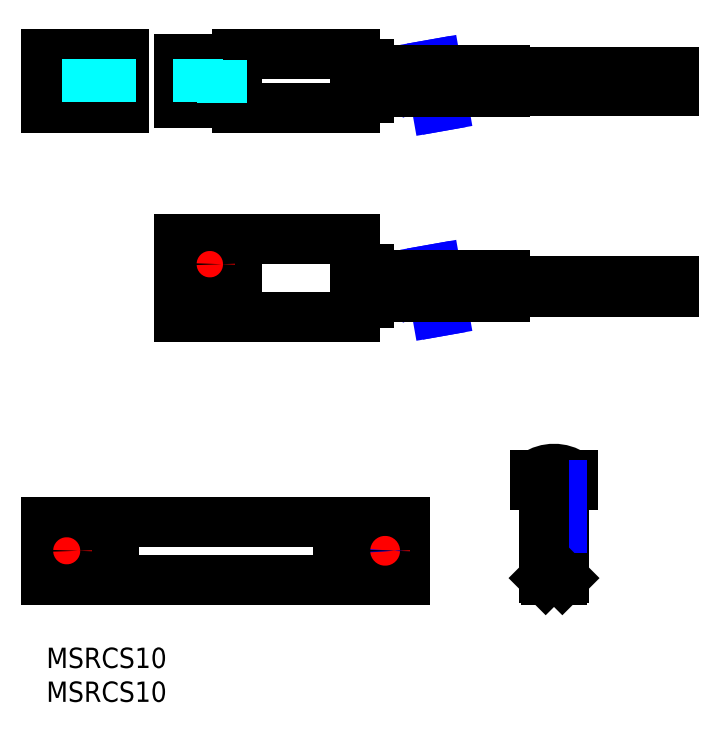
<metadata>
{"format":"dxf","ext":"dxf","renderer":"ezdxf+matplotlib","layout":"modelspace","background":"white","min_lineweight":24,"dpi":150}
</metadata>
<code>
0
SECTION
2
ENTITIES
0
INSERT
8
MSM_CONTINUOUS
2
*U25
10
0
20
0
30
0
0
INSERT
8
MSM_CONTINUOUS
2
*U26
10
0
20
0
30
0
0
LINE
8
MSM_CONTINUOUS
10
47.62
20
50.85
30
0
11
47.62
21
55.85
31
0
0
LINE
8
MSM_CONTINUOUS
10
67.62
20
81.95
30
0
11
67.62
21
85.25
31
0
0
LINE
8
MSM_CONTINUOUS
10
-7.1e-15
20
18.6
30
0
11
-7.1e-15
21
10
31
0
0
LINE
8
MSM_CONTINUOUS
10
-7.1e-15
20
10
30
0
11
53
21
10
31
0
0
LINE
8
MSM_CONTINUOUS
10
-7.1e-15
20
18.6
30
0
11
53
21
18.6
31
0
0
LINE
8
MSM_CONTINUOUS
10
10
20
18.6
30
0
11
10
21
10
31
0
0
LINE
8
MSM_CONTINUOUS
10
53
20
18.6
30
0
11
53
21
10
31
0
0
LINE
8
MSM_CONTINUOUS
10
43
20
18.6
30
0
11
43
21
10
31
0
0
LINE
8
MSM_CENTER
10
5.7
20
14.3
30
0
11
0.3
21
14.3
31
0
0
LINE
8
MSM_CENTER
10
3
20
17
30
0
11
3
21
11.6
31
0
0
LINE
8
MSM_CENTER
10
74.93
20
27.4
30
0
11
74.93
21
9
31
0
0
LINE
8
MSM_CONTINUOUS
10
77.73
20
25.54
30
0
11
77.73
21
24
31
0
0
LINE
8
MSM_CONTINUOUS
10
72.13
20
24
30
0
11
77.73
21
24
31
0
0
LINE
8
MSM_CONTINUOUS
10
72.13
20
25.54
30
0
11
72.13
21
24
31
0
0
LINE
8
MSM_CONTINUOUS
10
28.12
20
87.6
30
0
11
45.62
21
87.6
31
0
0
LINE
8
MSM_CENTER
10
44.62
20
83.6
30
0
11
93.62
21
83.6
31
0
0
LINE
8
MSM_CENTER
10
24.12
20
87.85
30
0
11
24.12
21
79.35
31
0
0
LINE
8
MSM_CONTINUOUS
10
28.12
20
86.85
30
0
11
28.12
21
87.6
31
0
0
LINE
8
MSM_CONTINUOUS
10
45.62
20
87.6
30
0
11
45.62
21
79.6
31
0
0
LINE
8
MSM_CONTINUOUS
10
28.12
20
80.35
30
0
11
19.62
21
80.35
31
0
0
LINE
8
MSM_CONTINUOUS
10
45.62
20
79.6
30
0
11
28.12
21
79.6
31
0
0
LINE
8
MSM_CONTINUOUS
10
28.12
20
79.6
30
0
11
28.12
21
80.35
31
0
0
LINE
8
MSM_CONTINUOUS
10
19.62
20
86.85
30
0
11
28.12
21
86.85
31
0
0
LINE
8
MSM_CONTINUOUS
10
19.62
20
80.35
30
0
11
19.62
21
86.85
31
0
0
LINE
8
MSM_DASHED
10
22.37
20
86.85
30
0
11
22.37
21
80.35
31
0
0
LINE
8
MSM_DASHED
10
25.87
20
80.35
30
0
11
25.87
21
86.85
31
0
0
LINE
8
MSM_CONTINUOUS
10
47.62
20
81.1
30
0
11
47.62
21
86.1
31
0
0
LINE
8
MSM_CONTINUOUS
10
45.62
20
81.1
30
0
11
47.62
21
81.1
31
0
0
LINE
8
MSM_CONTINUOUS
10
47.62
20
86.1
30
0
11
45.62
21
86.1
31
0
0
LINE
8
MSM_CONTINUOUS
10
11.5
20
79.6
30
0
11
11.5
21
87.6
31
0
0
LINE
8
MSM_CENTER
10
7.75
20
88.55
30
0
11
7.75
21
78.65
31
0
0
LINE
8
MSM_CONTINUOUS
10
-2.84e-14
20
86.85
30
0
11
11.5
21
86.85
31
0
0
LINE
8
MSM_CONTINUOUS
10
-2.84e-14
20
80.35
30
0
11
11.5
21
80.35
31
0
0
LINE
8
MSM_CONTINUOUS
10
-2.84e-14
20
79.6
30
0
11
11.5
21
79.6
31
0
0
LINE
8
MSM_CONTINUOUS
10
-2.84e-14
20
79.6
30
0
11
-2.84e-14
21
87.6
31
0
0
LINE
8
MSM_CONTINUOUS
10
-2.84e-14
20
87.6
30
0
11
11.5
21
87.6
31
0
0
LINE
8
MSM_CONTINUOUS
10
45.62
20
50.85
30
0
11
47.62
21
50.85
31
0
0
LINE
8
MSM_CONTINUOUS
10
47.62
20
55.85
30
0
11
45.62
21
55.85
31
0
0
LINE
8
MSM_CONTINUOUS
10
45.62
20
48.85
30
0
11
19.62
21
48.85
31
0
0
LINE
8
MSM_CONTINUOUS
10
45.62
20
60.35
30
0
11
19.62
21
60.35
31
0
0
LINE
8
MSM_CONTINUOUS
10
19.62
20
48.85
30
0
11
19.62
21
60.35
31
0
0
LINE
8
MSM_CONTINUOUS
10
28.12
20
48.85
30
0
11
28.12
21
60.35
31
0
0
LINE
8
MSM_CENTER
10
24.12
20
59.35
30
0
11
24.12
21
53.85
31
0
0
LINE
8
MSM_CONTINUOUS
10
45.62
20
48.85
30
0
11
45.62
21
60.35
31
0
0
LINE
8
MSM_CENTER
10
21.37
20
56.6
30
0
11
26.87
21
56.6
31
0
0
LINE
8
MSM_CENTER
10
44.62
20
53.35
30
0
11
93.62
21
53.35
31
0
0
CIRCLE
8
MSM_CONTINUOUS
10
3
20
14.3
30
0
40
1.7
0
ARC
8
MSM_CONTINUOUS
10
74.93
20
21.4
30
0
40
5
50
55.94
51
124.1
0
CIRCLE
8
MSM_CONTINUOUS
10
24.12
20
56.6
30
0
40
1.75
0
LINE
8
MSM_NARROW
10
58.59
20
80
30
0
11
58.27
21
81.85
31
0
0
LINE
8
MSM_NARROW
10
58.27
20
81.85
30
0
11
60.62
21
82.9
31
0
0
LINE
8
MSM_NARROW
10
60.62
20
82.9
30
0
11
55.48
21
83.26
31
0
0
LINE
8
MSM_NARROW
10
55.48
20
83.26
30
0
11
57.83
21
84.31
31
0
0
LINE
8
MSM_NARROW
10
57.83
20
84.31
30
0
11
57.5
21
86.17
31
0
0
LINE
8
MSM_NARROW
10
57.61
20
79.82
30
0
11
57.28
21
81.68
31
0
0
LINE
8
MSM_NARROW
10
57.28
20
81.68
30
0
11
59.63
21
82.73
31
0
0
LINE
8
MSM_NARROW
10
59.63
20
82.73
30
0
11
54.49
21
83.09
31
0
0
LINE
8
MSM_NARROW
10
54.49
20
83.09
30
0
11
56.84
21
84.14
31
0
0
LINE
8
MSM_NARROW
10
56.84
20
84.14
30
0
11
56.52
21
85.99
31
0
0
LINE
8
MSM_NARROW
10
58.59
20
49.75
30
0
11
58.27
21
51.6
31
0
0
LINE
8
MSM_NARROW
10
58.27
20
51.6
30
0
11
60.62
21
52.65
31
0
0
LINE
8
MSM_NARROW
10
60.62
20
52.65
30
0
11
55.48
21
53.01
31
0
0
LINE
8
MSM_NARROW
10
55.48
20
53.01
30
0
11
57.83
21
54.06
31
0
0
LINE
8
MSM_NARROW
10
57.83
20
54.06
30
0
11
57.5
21
55.92
31
0
0
LINE
8
MSM_NARROW
10
57.61
20
49.57
30
0
11
57.28
21
51.43
31
0
0
LINE
8
MSM_NARROW
10
57.28
20
51.43
30
0
11
59.63
21
52.48
31
0
0
LINE
8
MSM_NARROW
10
59.63
20
52.48
30
0
11
54.49
21
52.84
31
0
0
LINE
8
MSM_NARROW
10
54.49
20
52.84
30
0
11
56.84
21
53.89
31
0
0
LINE
8
MSM_NARROW
10
56.84
20
53.89
30
0
11
56.52
21
55.74
31
0
0
LINE
8
MSM_CONTINUOUS
10
76.43
20
24
30
0
11
76.43
21
10.27
31
0
0
LINE
8
MSM_NARROW
10
76.16
20
24
30
0
11
76.16
21
10
31
0
0
LINE
8
MSM_NARROW
10
73.7
20
24
30
0
11
73.7
21
10
31
0
0
LINE
8
MSM_CONTINUOUS
10
73.43
20
24
30
0
11
73.43
21
10.27
31
0
0
LINE
8
MSM_CONTINUOUS
10
73.7
20
10
30
0
11
76.16
21
10
31
0
0
LINE
8
MSM_CONTINUOUS
10
76.16
20
10
30
0
11
76.43
21
10.27
31
0
0
LINE
8
MSM_CONTINUOUS
10
76.43
20
10.27
30
0
11
73.43
21
10.27
31
0
0
LINE
8
MSM_CONTINUOUS
10
73.43
20
10.27
30
0
11
73.7
21
10
31
0
0
LINE
8
MSM_CONTINUOUS
10
67.62
20
55
30
0
11
67.62
21
51.7
31
0
0
LINE
8
MSM_CONTINUOUS
10
57.66
20
85.25
30
0
11
67.62
21
85.25
31
0
0
LINE
8
MSM_CONTINUOUS
10
56.65
20
85.25
30
0
11
47.62
21
85.25
31
0
0
LINE
8
MSM_CONTINUOUS
10
58.49
20
81.95
30
0
11
67.62
21
81.95
31
0
0
LINE
8
MSM_CONTINUOUS
10
47.62
20
81.95
30
0
11
57.9
21
81.95
31
0
0
LINE
8
MSM_CONTINUOUS
10
57.69
20
55
30
0
11
67.62
21
55
31
0
0
LINE
8
MSM_CONTINUOUS
10
56.67
20
55
30
0
11
47.62
21
55
31
0
0
LINE
8
MSM_CONTINUOUS
10
58.49
20
51.7
30
0
11
67.62
21
51.7
31
0
0
LINE
8
MSM_CONTINUOUS
10
47.62
20
51.7
30
0
11
57.9
21
51.7
31
0
0
LINE
8
MSM_CENTER
10
50
20
16.8
30
0
11
50
21
11.8
31
0
0
LINE
8
MSM_CENTER
10
47.5
20
14.3
30
0
11
52.5
21
14.3
31
0
0
CIRCLE
8
MSM_NARROW
10
50
20
14.3
30
0
40
1.23
0
CIRCLE
8
MSM_CONTINUOUS
10
50
20
14.3
30
0
40
1.5
0
LINE
8
MSM_DASHED
10
9.5
20
86.85
30
0
11
9.5
21
80.35
31
0
0
LINE
8
MSM_DASHED
10
6
20
86.85
30
0
11
6
21
80.35
31
0
0
LINE
8
MSM_CONTINUOUS
10
67.62
20
85
30
0
11
92.62
21
85
31
0
0
LINE
8
MSM_CONTINUOUS
10
92.62
20
83.65
30
0
11
67.62
21
83.65
31
0
0
LINE
8
MSM_CONTINUOUS
10
92.62
20
82.2
30
0
11
67.62
21
82.2
31
0
0
LINE
8
MSM_CONTINUOUS
10
67.62
20
83.56
30
0
11
92.62
21
83.56
31
0
0
LINE
8
MSM_CONTINUOUS
10
92.62
20
85
30
0
11
92.62
21
82.2
31
0
0
LINE
8
MSM_CONTINUOUS
10
67.62
20
54.18
30
0
11
92.62
21
54.18
31
0
0
LINE
8
MSM_CONTINUOUS
10
67.62
20
52.53
30
0
11
92.62
21
52.53
31
0
0
LINE
8
MSM_CONTINUOUS
10
92.62
20
54.18
30
0
11
92.62
21
52.53
31
0
0
ENDSEC
0
EOF

</code>
